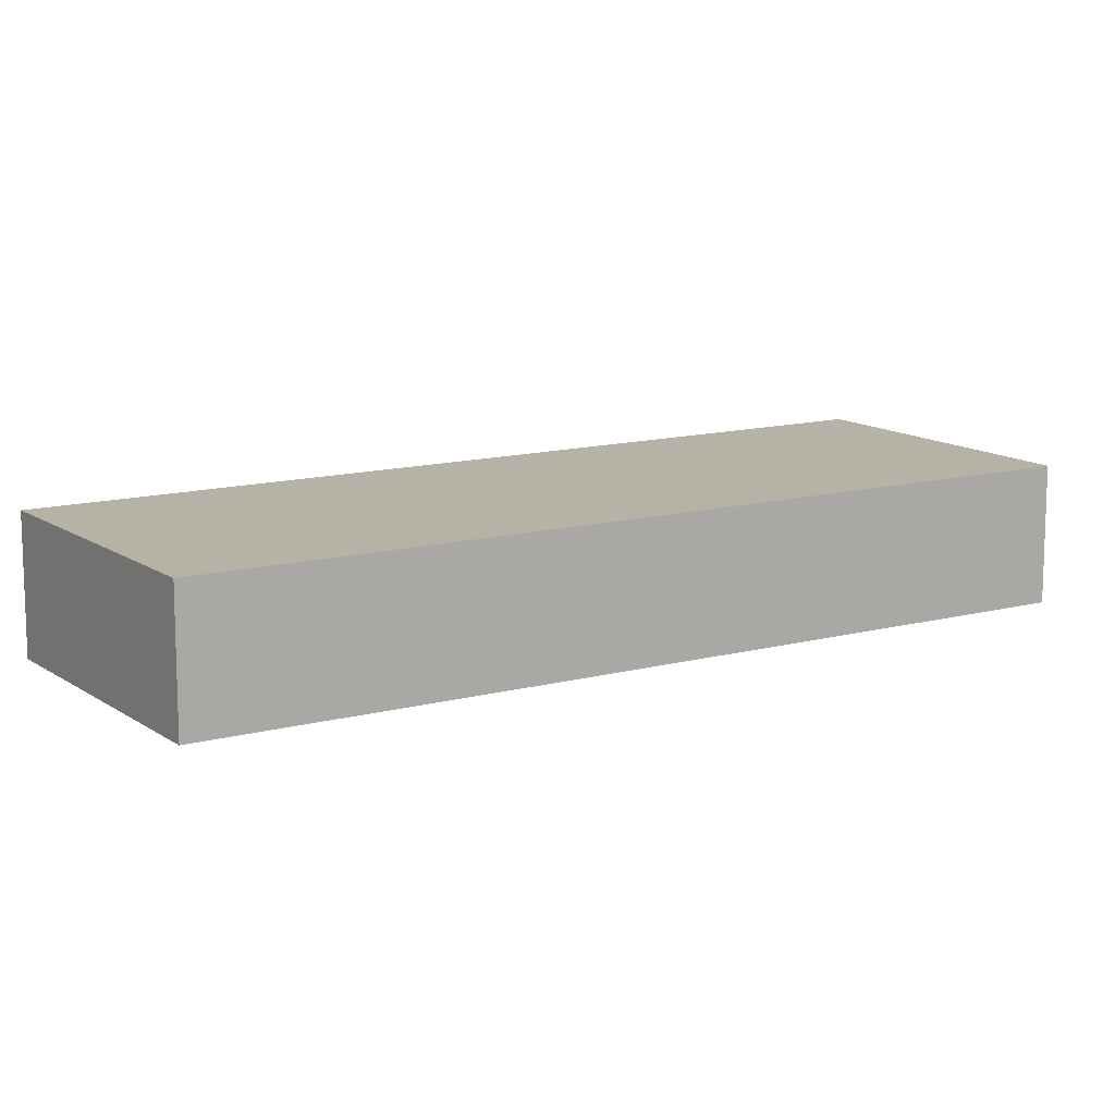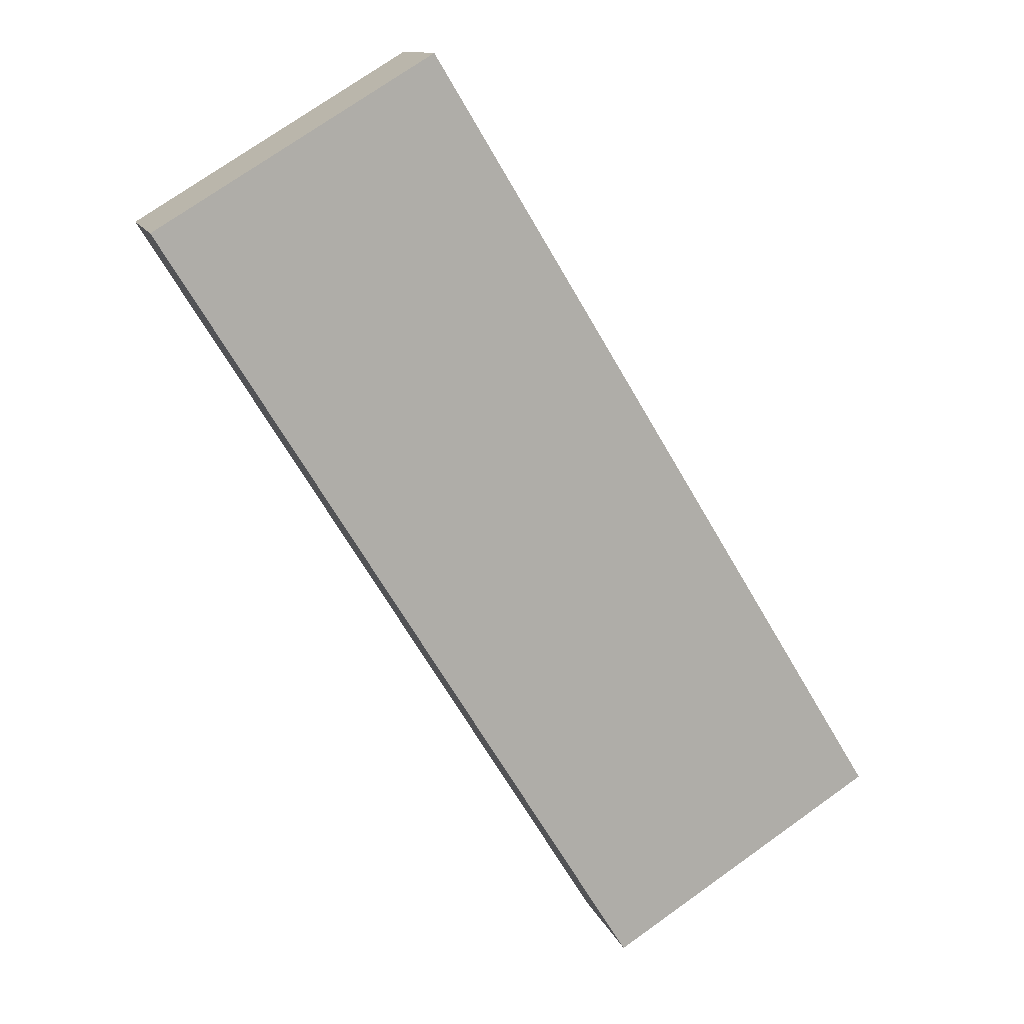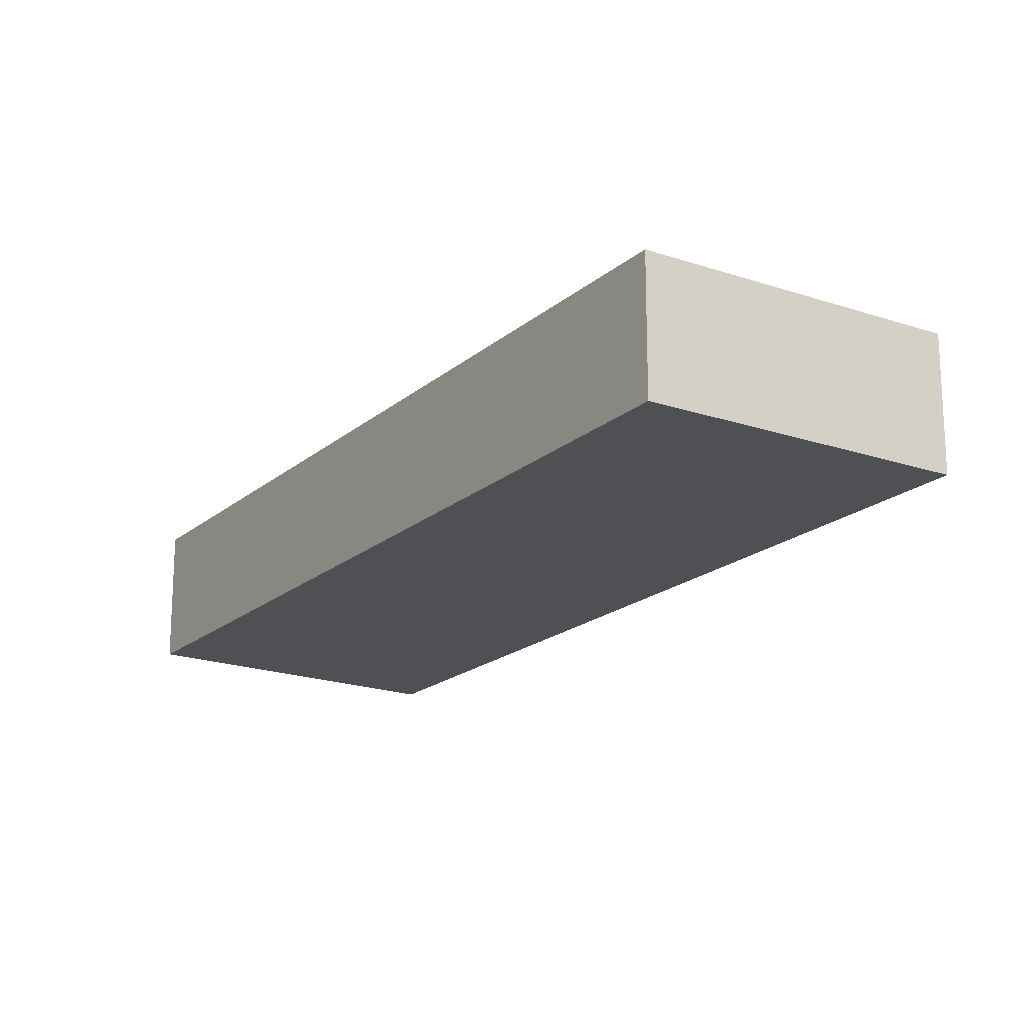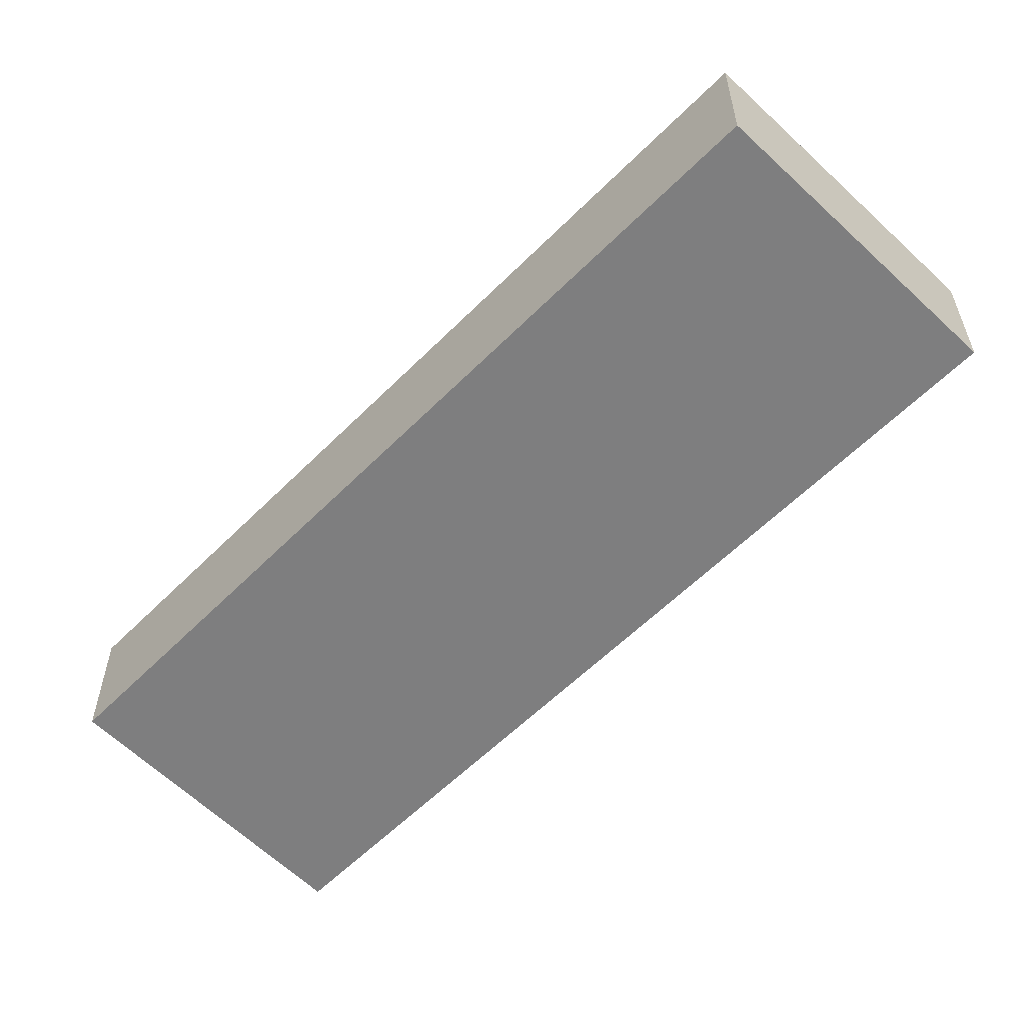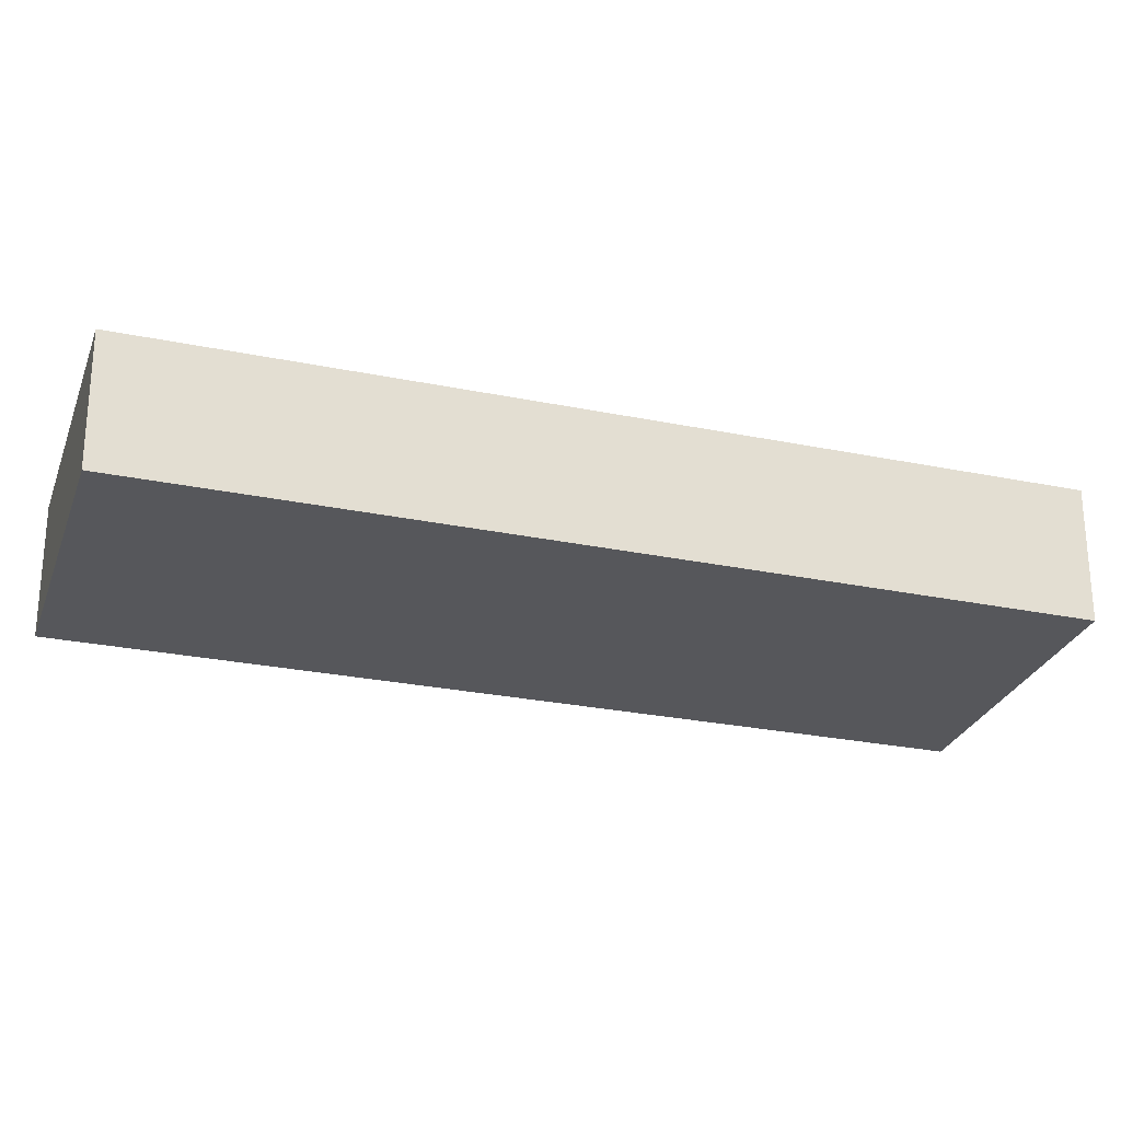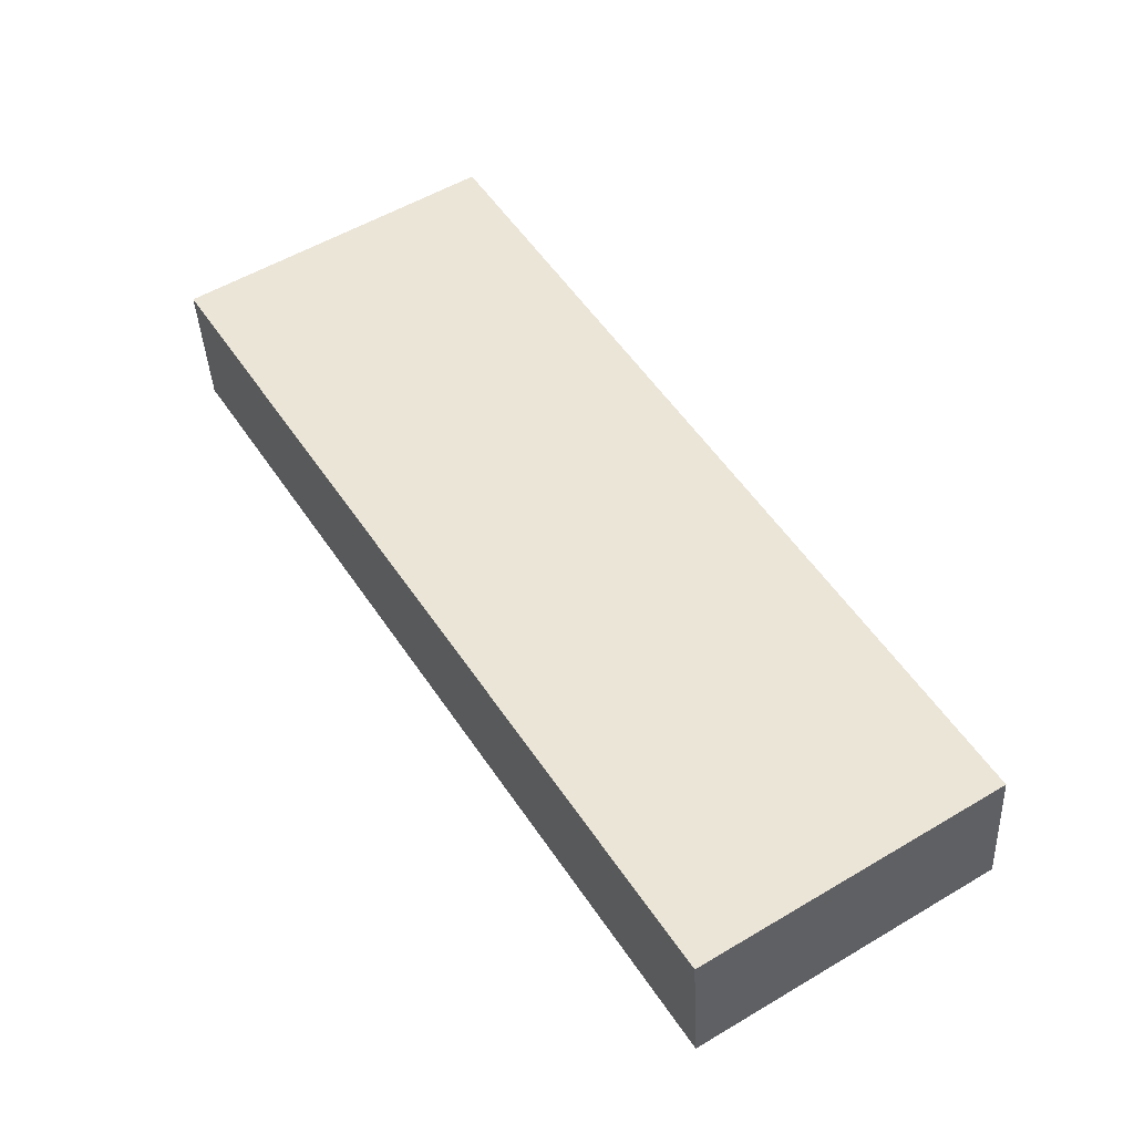
<metadata>
{"format":"obj","ext":"obj","renderer":"f3d","projection":"perspective","resolution":1024,"background":"white","views":[{"elev":12.5,"azim":-90.8,"up":"+Y"},{"elev":12.2,"azim":164.7,"up":"+Z"},{"elev":-19.1,"azim":-1.7,"up":"+Y"},{"elev":-59.4,"azim":-13.0,"up":"+Y"},{"elev":-27.4,"azim":104.0,"up":"+Y"},{"elev":-38.6,"azim":-177.3,"up":"+Z"}]}
</metadata>
<code>
v  0 2.683 1.643e-16
v  14.88 2.683 12.1
v  5.33 2.683 -3.375
v  9.354 2.683 15.42
v  5.33 2.067e-16 -3.375
v  0 0 0
v  9.354 -9.441e-16 15.42
v  14.88 -7.41e-16 12.1
g defaultobject
f 1 2 3
f 2 1 4
f 5 1 3
f 1 5 6
f 6 4 1
f 4 6 7
f 7 2 4
f 2 7 8
f 8 3 2
f 3 8 5
f 8 6 5
f 6 8 7

</code>
